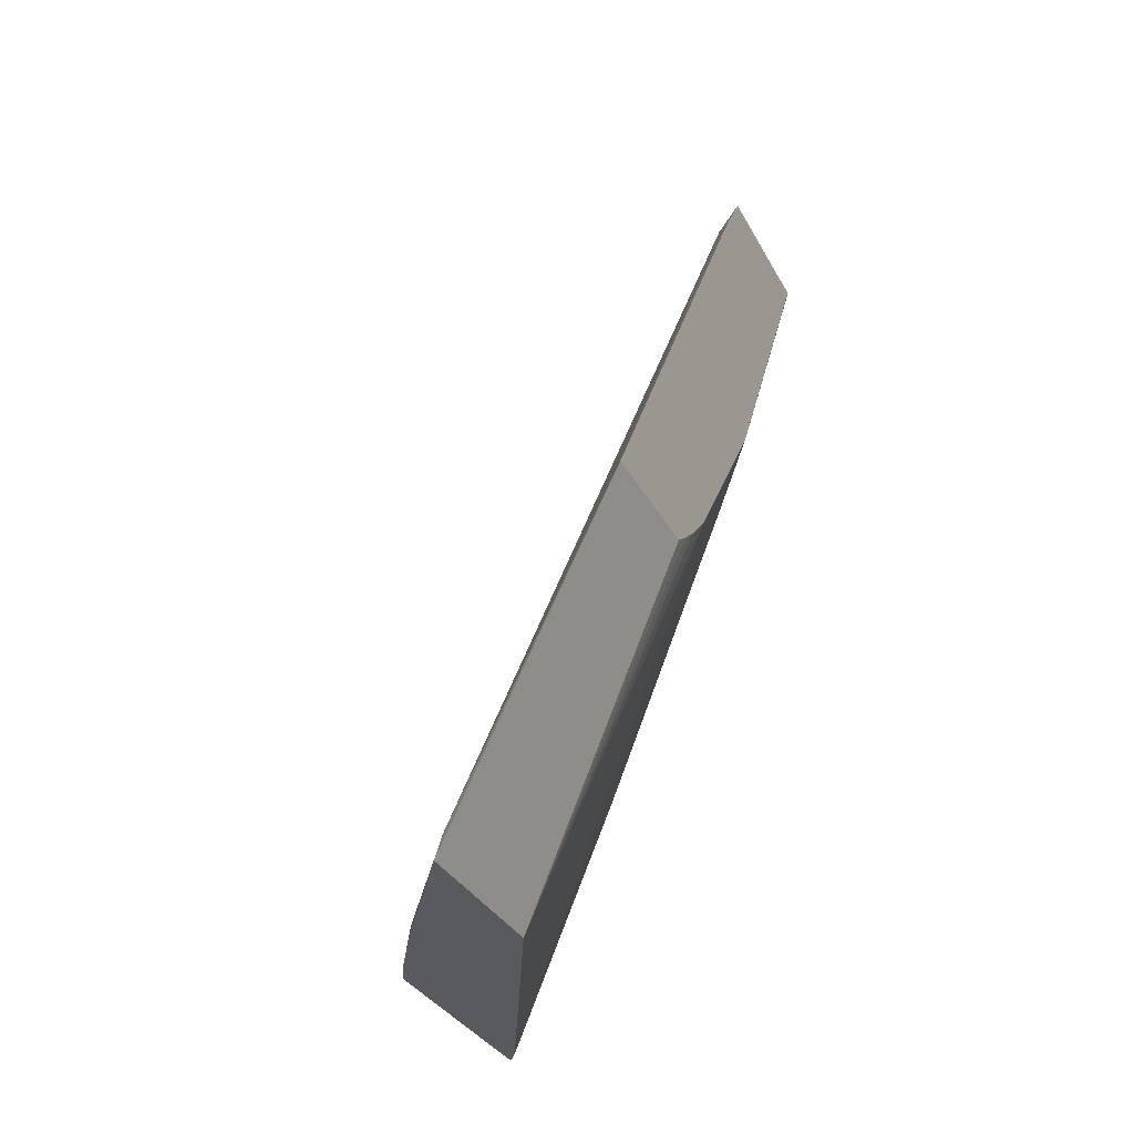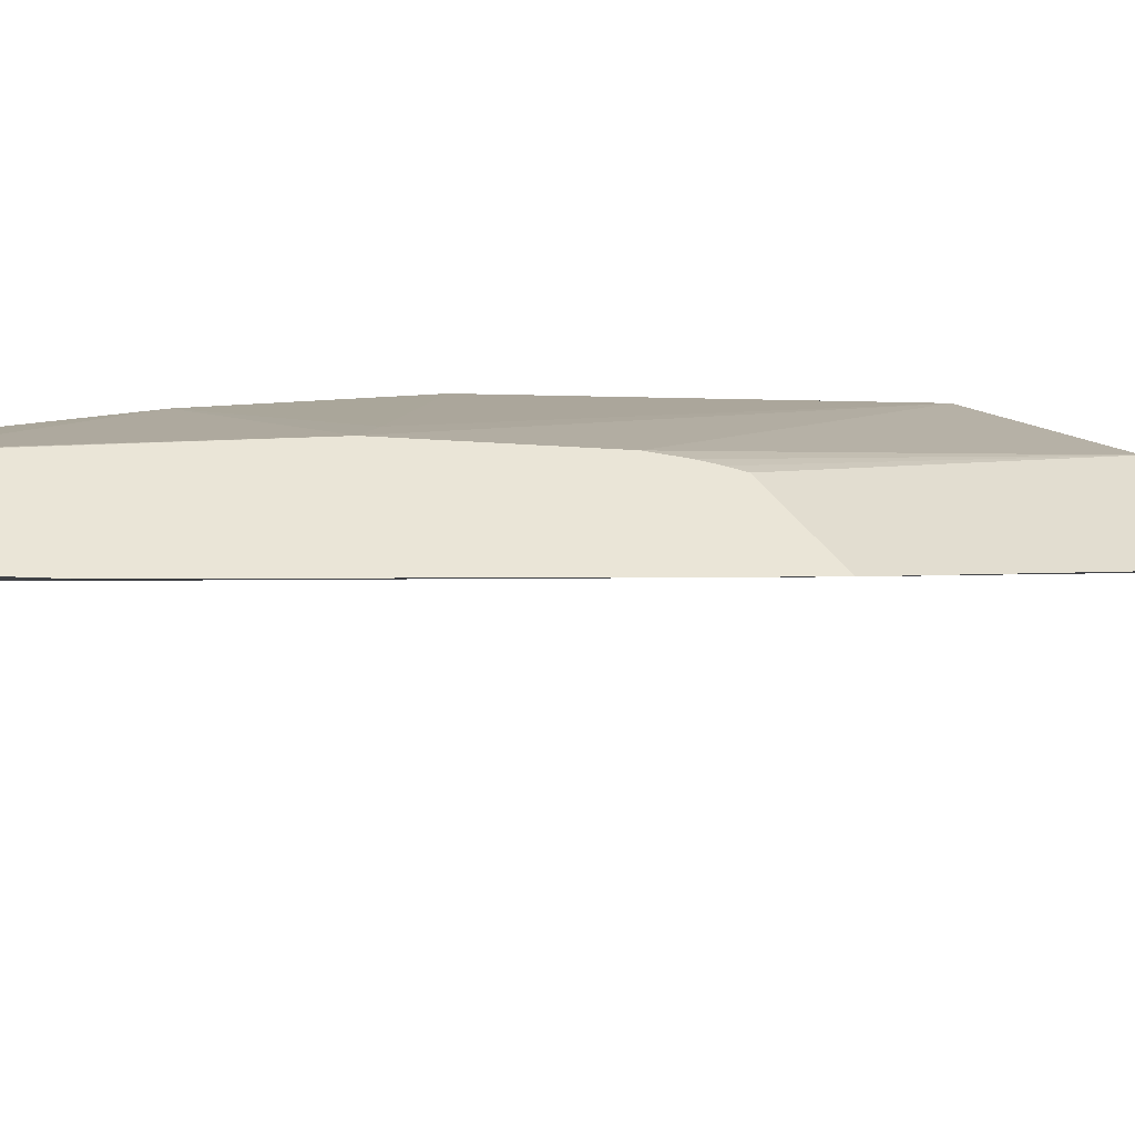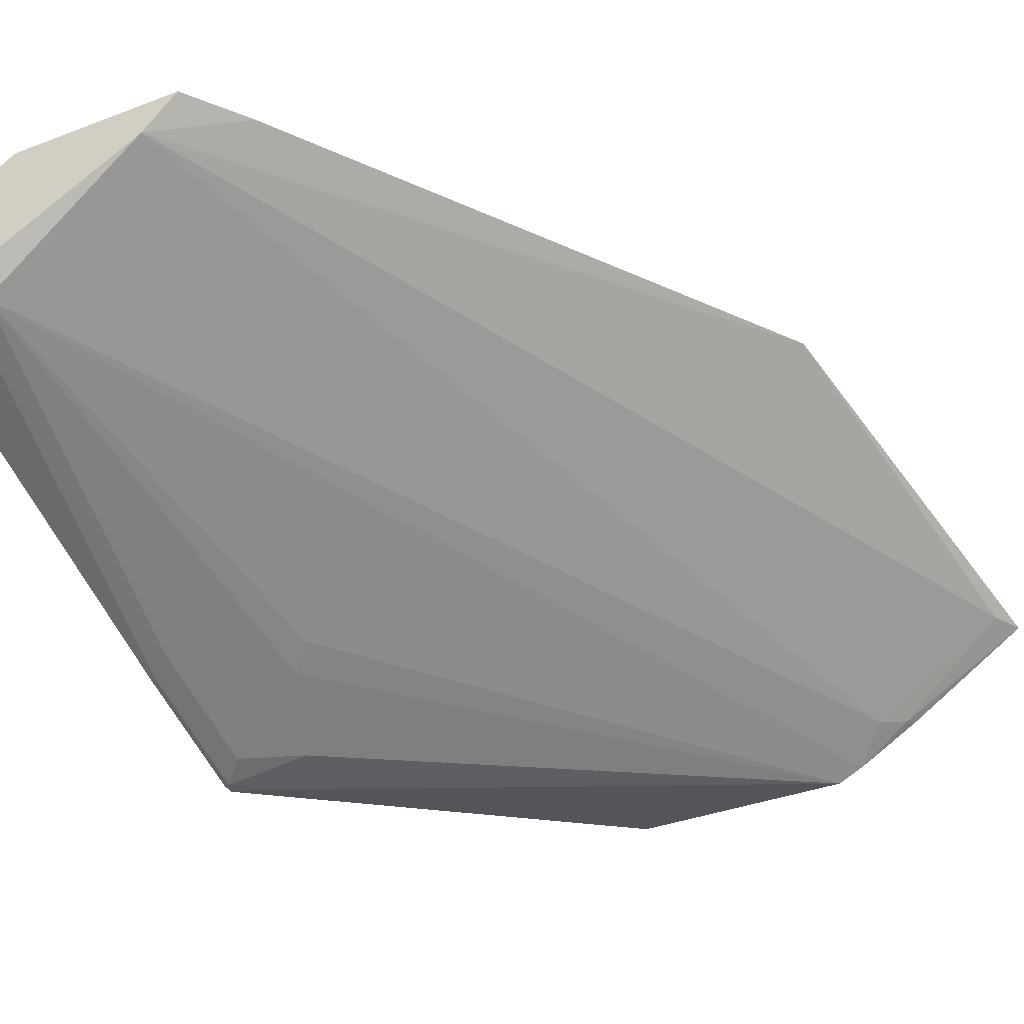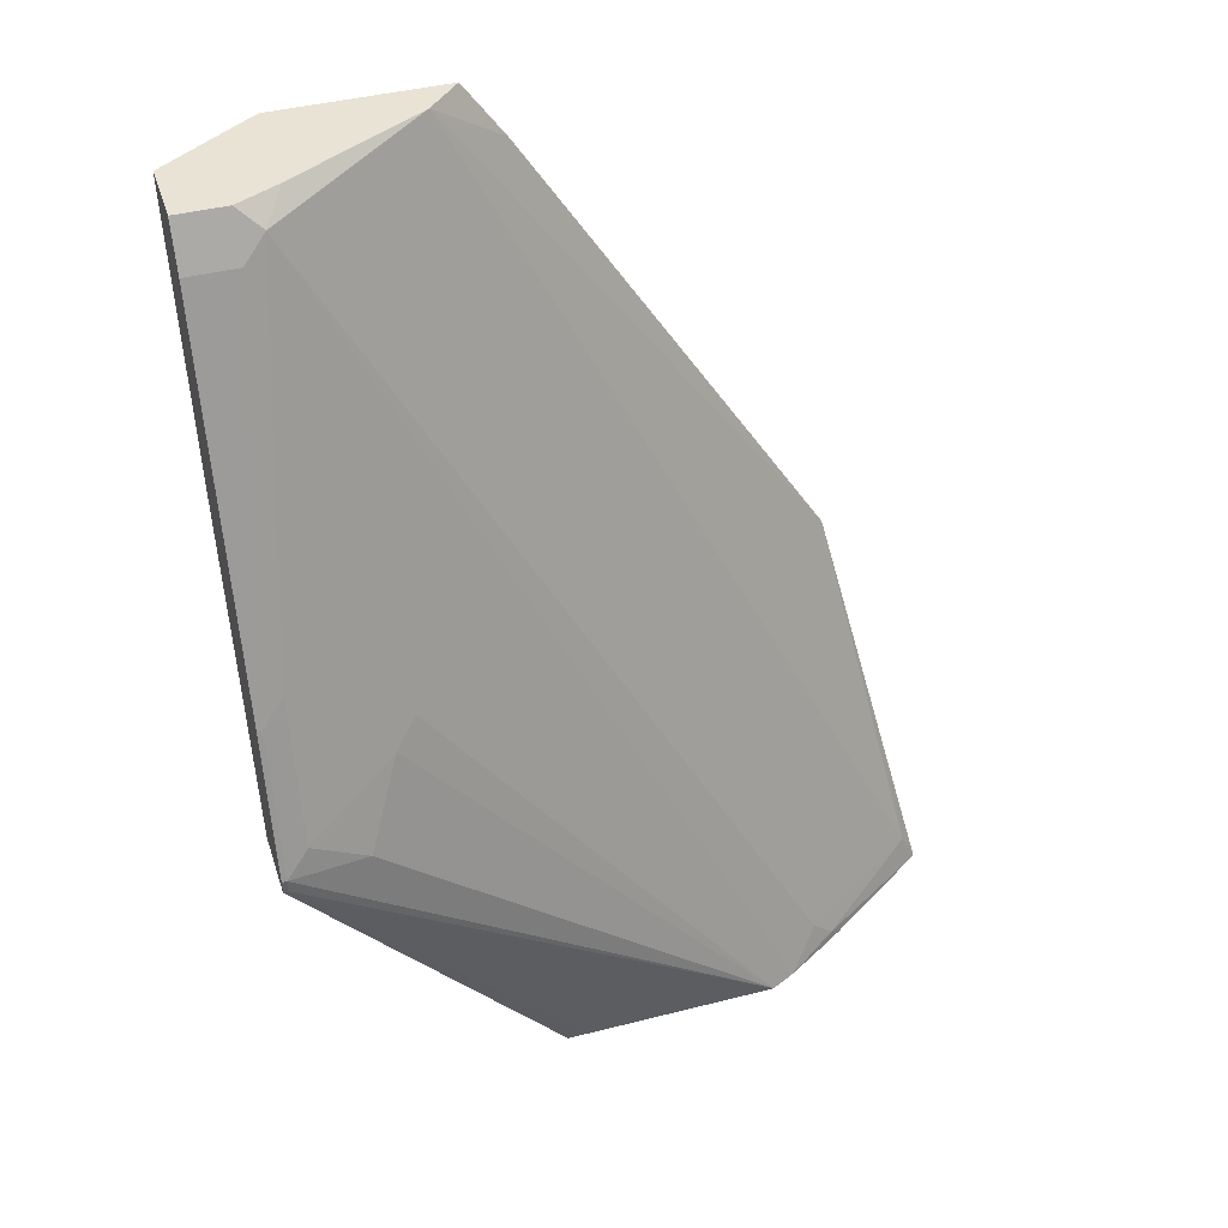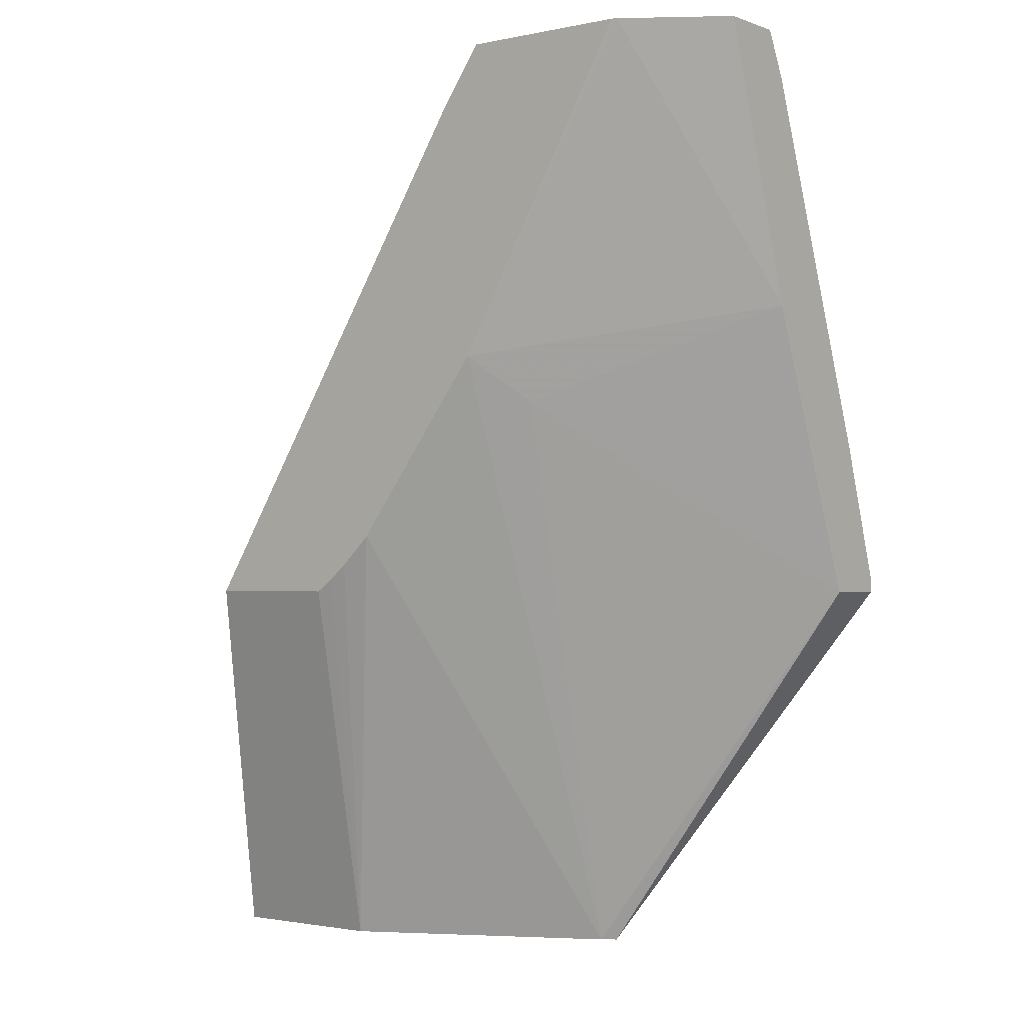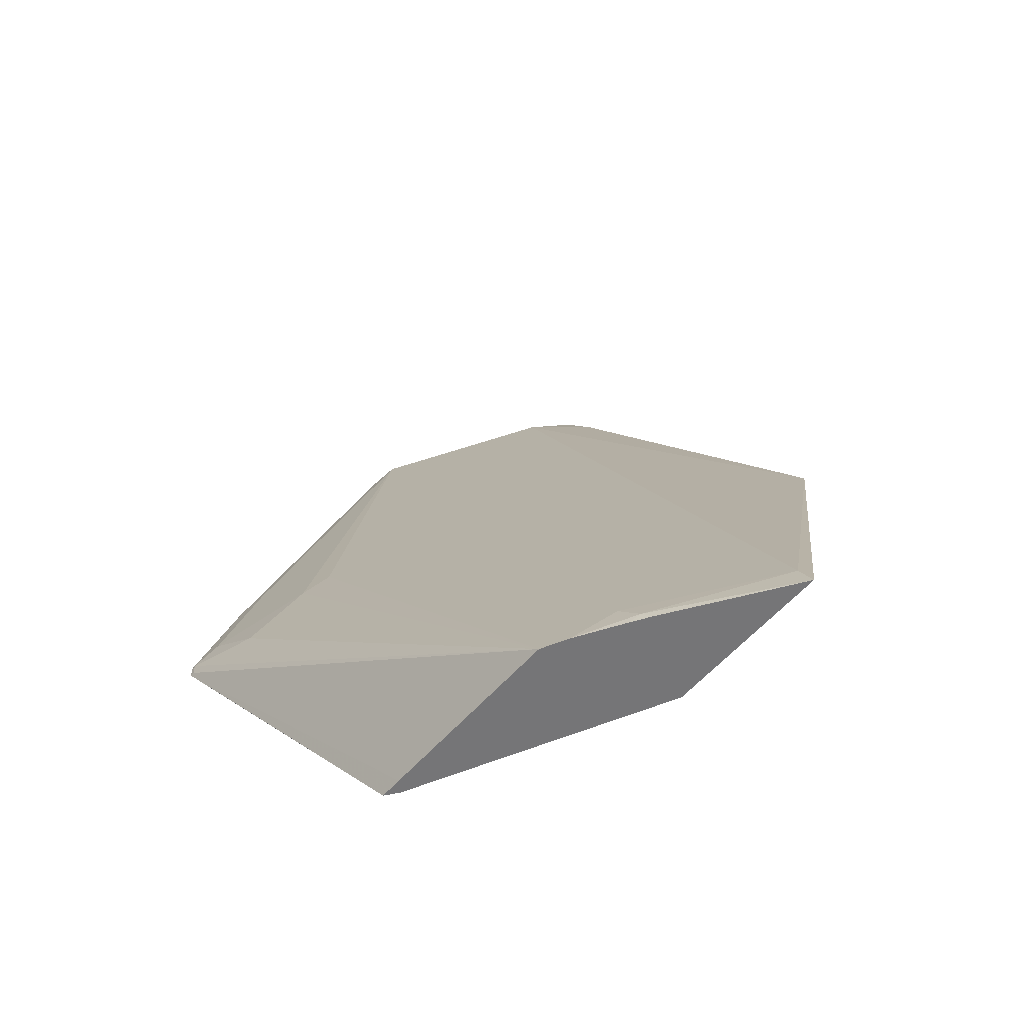
<metadata>
{"format":"obj","ext":"obj","renderer":"f3d","projection":"perspective","resolution":1024,"background":"white","views":[{"elev":-31.5,"azim":113.5,"up":"+Z"},{"elev":44.2,"azim":57.6,"up":"+Y"},{"elev":-35.7,"azim":26.7,"up":"+Y"},{"elev":41.2,"azim":-17.3,"up":"+Z"},{"elev":-1.6,"azim":-142.4,"up":"+Z"},{"elev":-56.6,"azim":49.8,"up":"+Z"}]}
</metadata>
<code>
v 0.5122 -0.1573 0.008972
v 0.7009 -0.1864 -0.3414
v 0.5753 -0.1145 0.0173
v 0.7539 -0.1512 -0.3423
v 0.7286 -0.1011 -0.2026
v 0.7598 -0.1512 -0.3541
v 0.7098 -0.1842 -0.3504
v 0.7135 -0.1824 -0.3541
v 0.6882 -0.1978 -0.3541
v 0.7062 -0.187 -0.3541
v 0.5391 -0.2044 -0.1617
v 0.678 -0.2029 -0.3541
v 0.5968 -0.1989 -0.3541
v 0.6006 -0.2029 -0.3541
v 0.5915 -0.2028 -0.3541
v 0.4833 -0.2066 -0.2026
v 0.4833 -0.2336 -0.2026
v 0.4852 -0.2336 -0.2026
v 0.4852 -0.2336 -0.1977
v 0.4833 -0.2336 -0.1977
v 0.4833 -0.2156 -0.1438
v 0.4852 -0.2156 -0.1438
v 0.4942 -0.2112 -0.1348
v 0.4942 -0.2291 -0.1887
v 0.5162 -0.2261 -0.2026
v 0.5302 -0.2112 -0.1707
v 0.5032 -0.1617 -4.62e-06
v 0.4833 -0.1617 -4.62e-06
v 0.4833 -0.1531 0.0173
v 0.5032 -0.1531 0.0173
v 0.5205 -0.1448 0.0173
v 0.5205 -0.1019 0.0173
v 0.5224 -0.1011 0.0173
v 0.5219 -0.1013 0.0173
v 0.5931 -0.1011 -0.1078
v 0.605 -0.1011 -0.006032
v 0.5887 -0.1011 0.0173
v 0.6593 -0.1011 -0.1915
v 0.6738 -0.1011 -0.2026
v 0.6669 -0.1011 -0.1977
v 0.6941 -0.1512 -0.3541
v 0.6469 -0.1011 -0.1796
v 0.5751 -0.1191 -0.1258
v 0.4833 -0.1617 -0.08986
v 0.4833 -0.1261 0.0173
f 40 39 41
f 37 3 36
f 40 41 38
f 40 38 39
f 39 38 5
f 5 38 36
f 5 36 3
f 37 33 3
f 37 36 33
f 3 32 30
f 34 33 35
f 34 35 32
f 34 32 33
f 33 32 3
f 31 1 3
f 31 3 30
f 31 30 1
f 39 5 41
f 33 36 35
f 41 5 6
f 29 45 28
f 42 41 13
f 11 26 12
f 11 1 26
f 35 36 38
f 21 22 28
f 21 28 17
f 28 45 17
f 29 30 45
f 30 32 45
f 35 44 32
f 44 45 32
f 44 17 45
f 16 17 44
f 43 13 16
f 43 16 44
f 43 44 35
f 43 35 13
f 42 13 35
f 42 35 38
f 42 38 41
f 41 6 13
f 27 1 30
f 27 29 28
f 27 28 22
f 14 13 12
f 12 13 6
f 9 12 6
f 9 11 12
f 9 1 11
f 9 2 1
f 7 4 2
f 7 2 9
f 15 13 14
f 10 8 7
f 10 9 8
f 8 9 6
f 7 6 4
f 4 6 5
f 4 5 3
f 4 3 2
f 2 3 1
f 27 30 29
f 10 7 9
f 15 16 13
f 8 6 7
f 15 14 17
f 27 22 1
f 15 17 16
f 23 1 22
f 23 24 1
f 25 26 24
f 25 12 26
f 19 18 12
f 19 12 25
f 19 25 24
f 24 26 1
f 19 23 22
f 19 22 21
f 20 19 21
f 20 21 17
f 14 12 17
f 20 17 19
f 19 17 18
f 19 24 23
f 18 17 12

</code>
